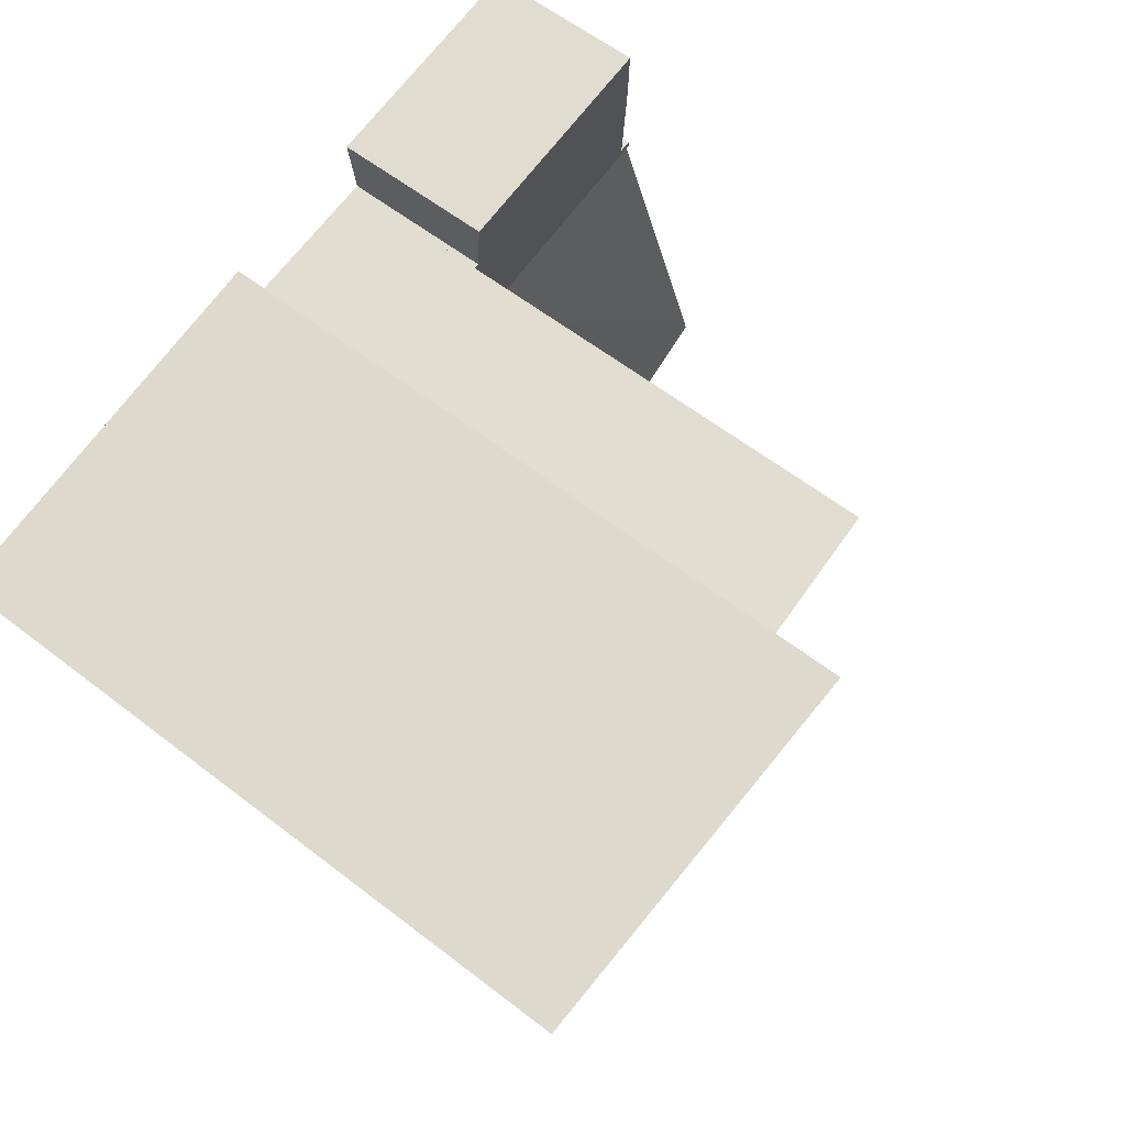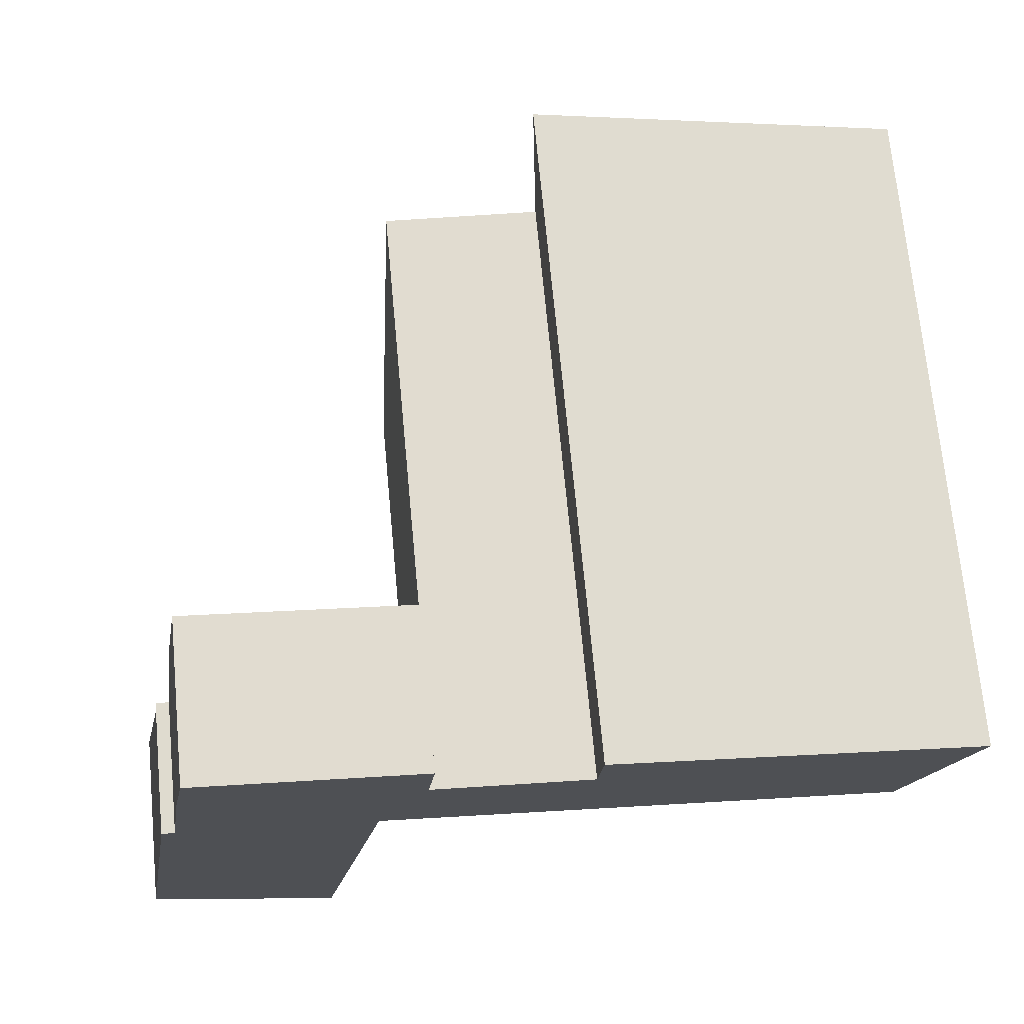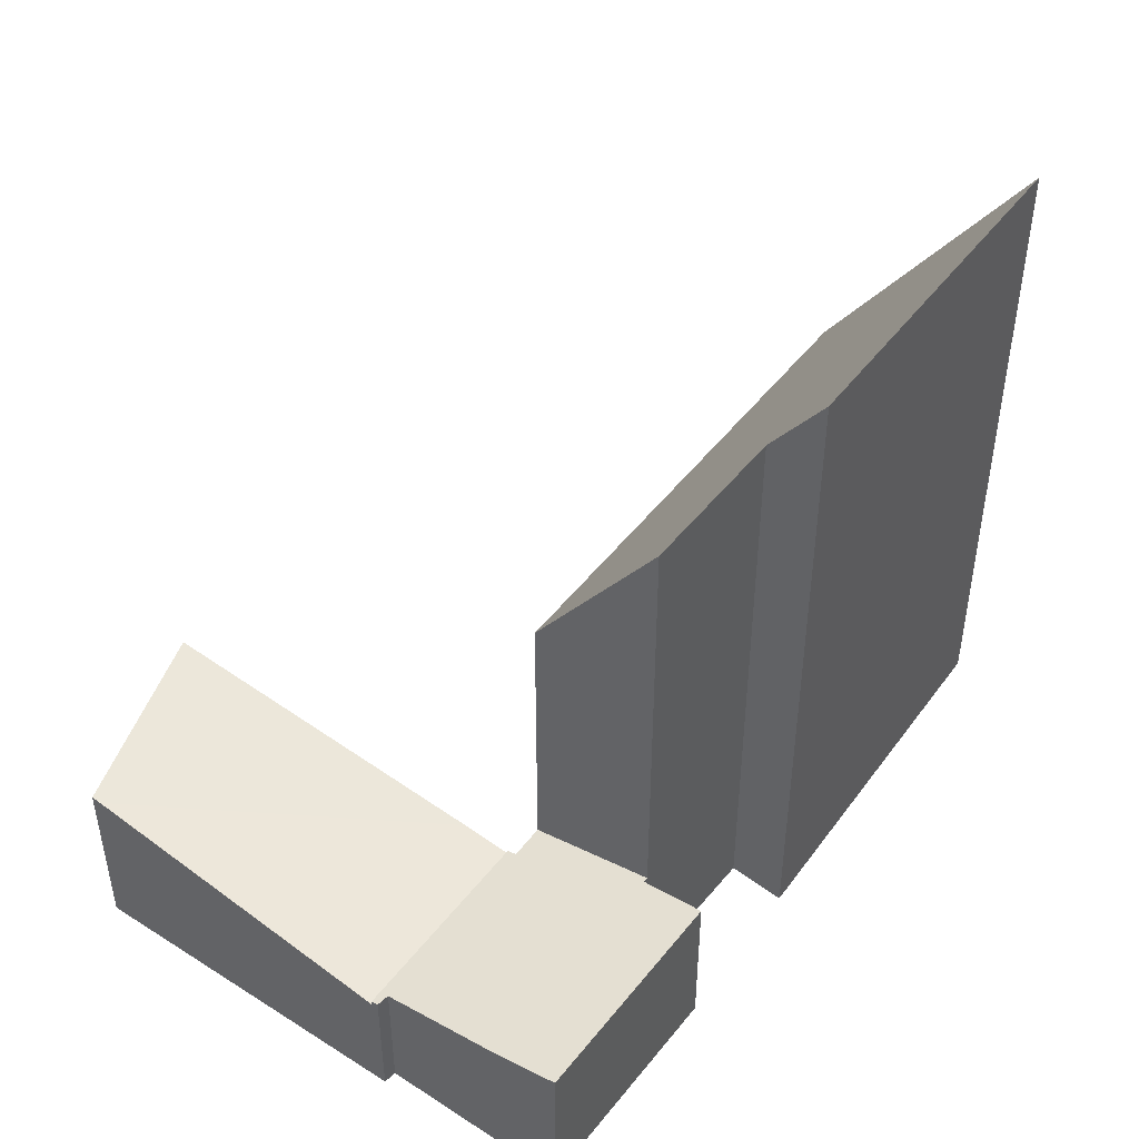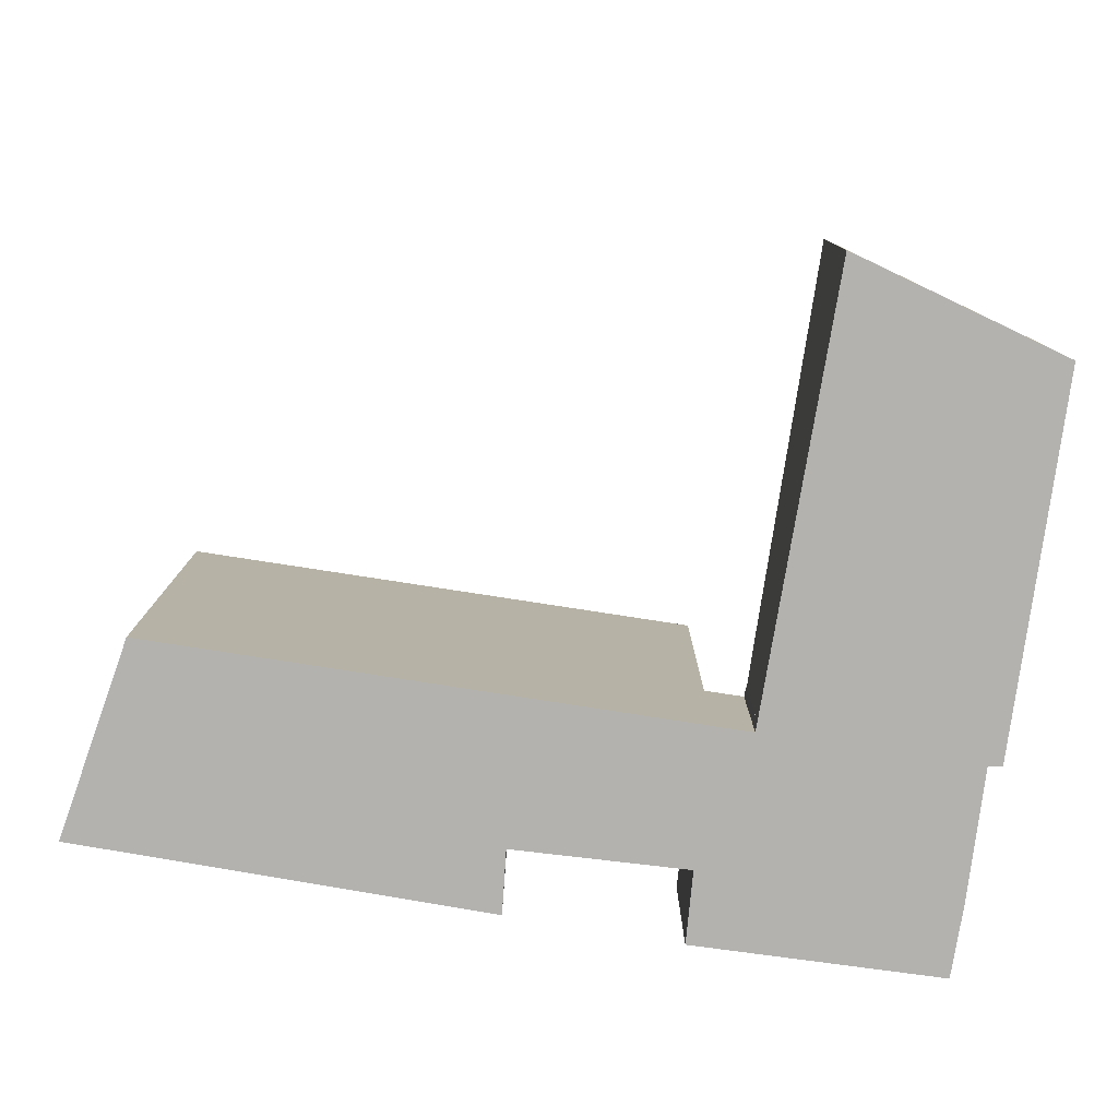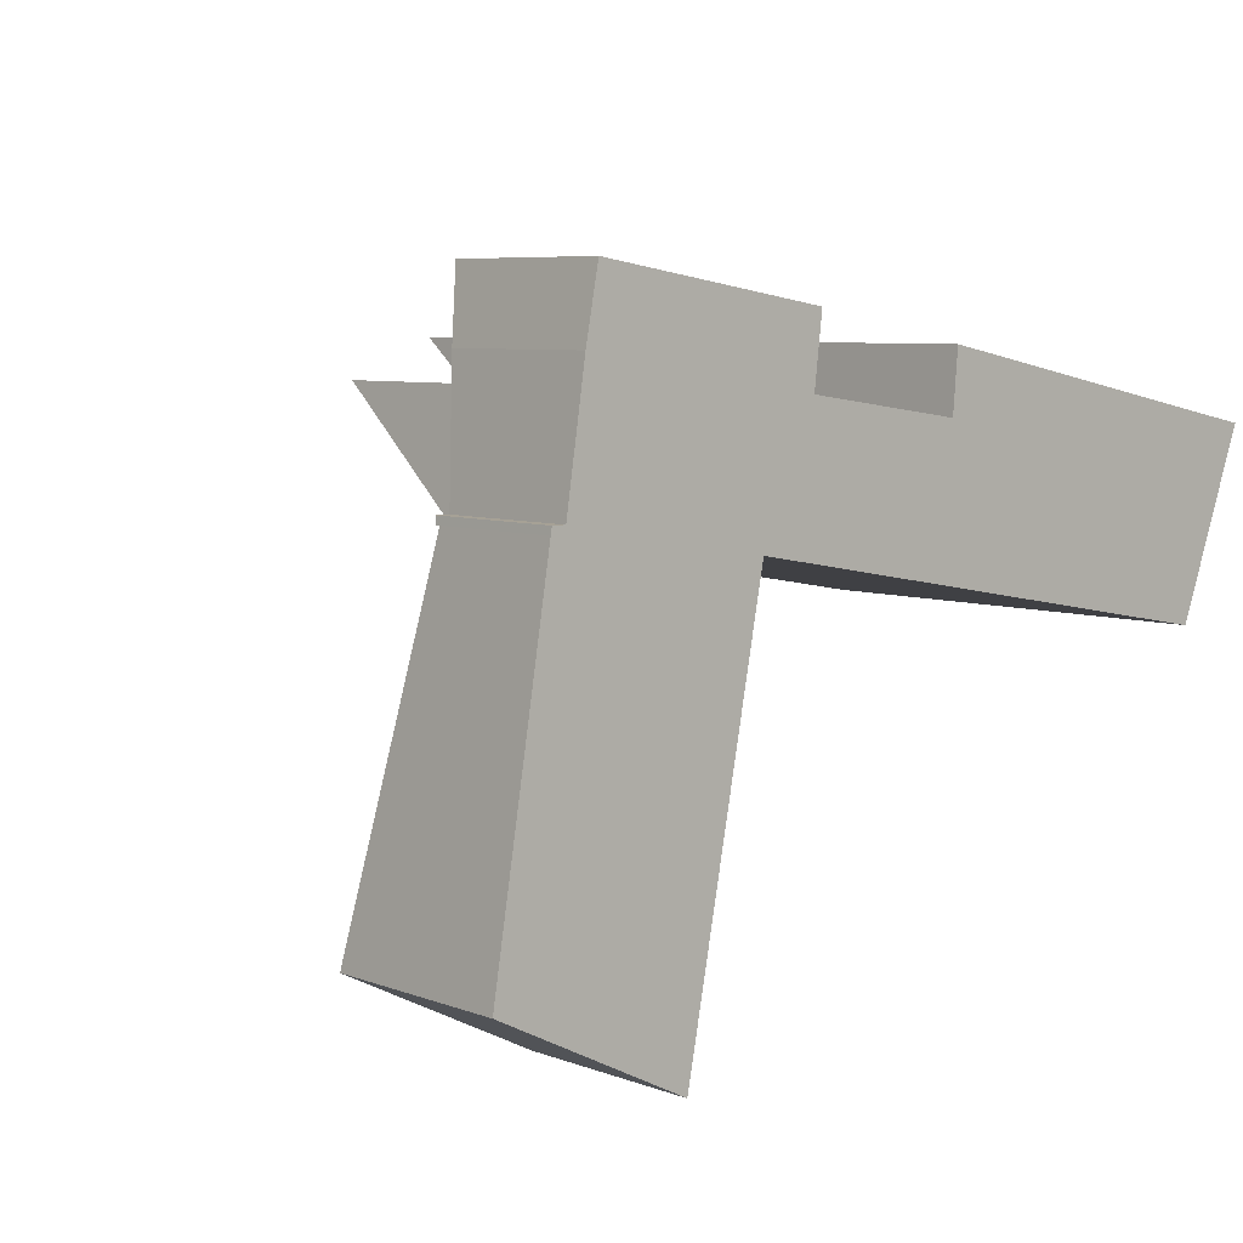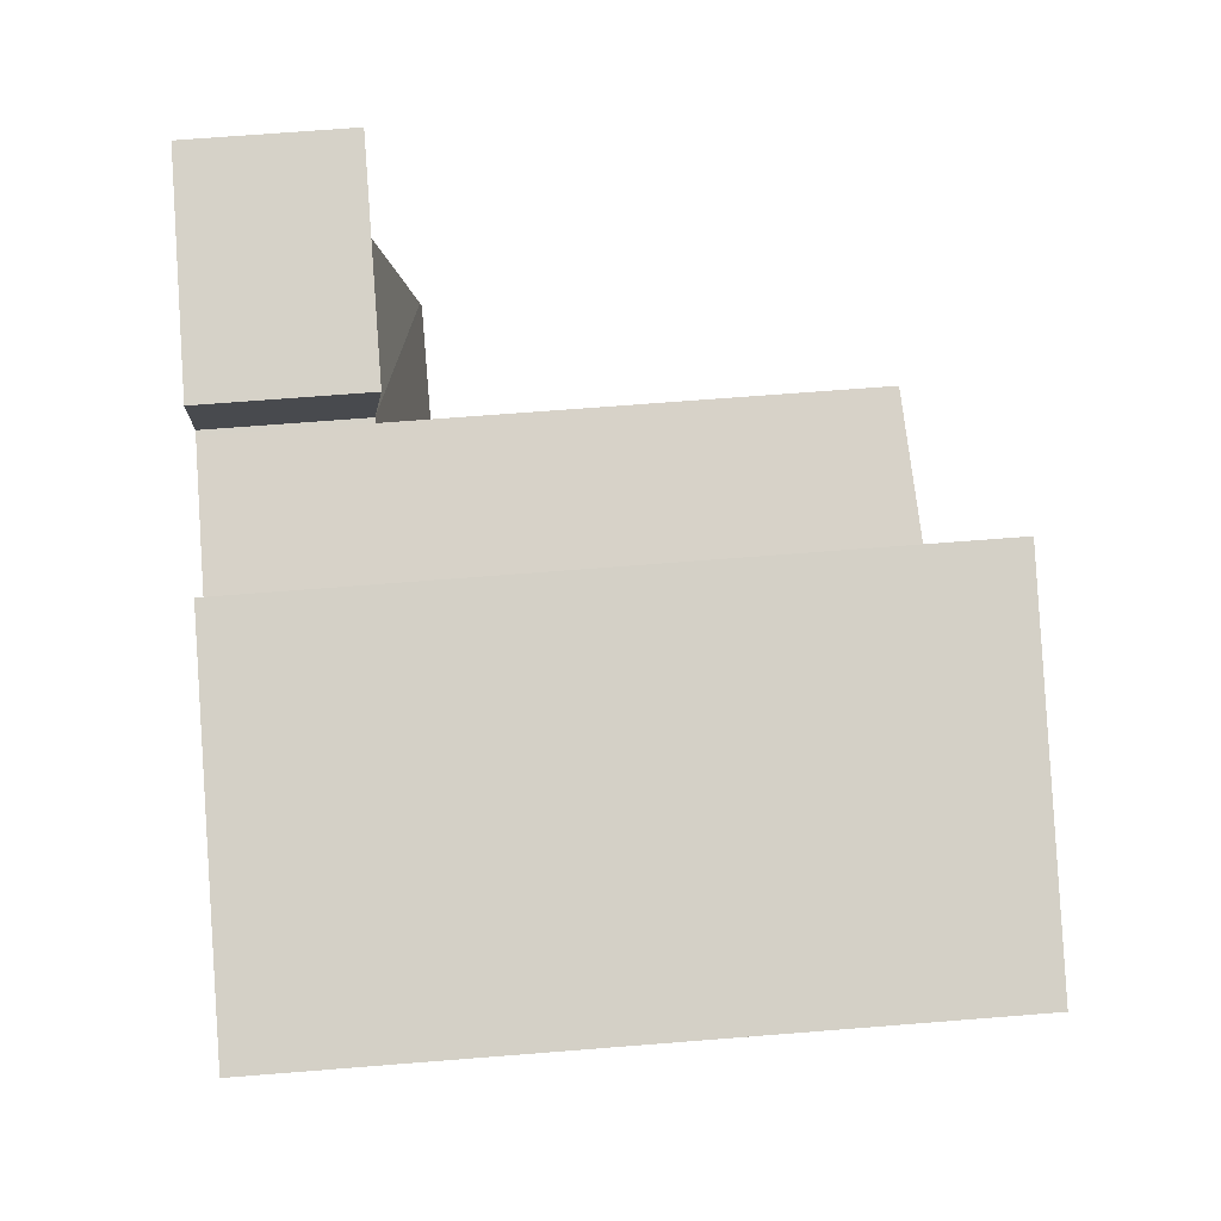
<metadata>
{"format":"obj","ext":"obj","renderer":"f3d","projection":"perspective","resolution":1024,"background":"white","views":[{"elev":60.0,"azim":128.4,"up":"+Z"},{"elev":70.7,"azim":-5.4,"up":"+Z"},{"elev":46.7,"azim":-44.9,"up":"+Y"},{"elev":-79.8,"azim":-178.8,"up":"+Y"},{"elev":6.5,"azim":-42.1,"up":"+Z"},{"elev":69.7,"azim":85.5,"up":"+Z"}]}
</metadata>
<code>
v  6.235 2.901 8.237
v  5.796 2.521 5.825
v  5.108 2.521 5.947
v  1.055 2.493 6.458
v  5.074 2.493 5.769
v  6.136 2.9 8.251
v  1.329 2.521 6.594
v  6.289 3.099 9.525
v  1.077 2.515 6.596
v  1.926 3.088 10.2
v  1.686 2.888 8.936
v  1.686 -5.472e-16 8.936
v  1.329 -4.038e-16 6.594
v  1.926 -6.248e-16 10.2
v  1.077 -4.039e-16 6.596
v  1.055 -3.954e-16 6.458
v  6.289 -5.832e-16 9.525
v  6.235 -5.044e-16 8.237
v  6.136 -5.052e-16 8.251
v  5.796 -3.567e-16 5.825
v  5.108 -3.641e-16 5.947
v  5.074 -3.532e-16 5.769
v  4.891 2.556 4.817
v  1.055 2.4 6.458
v  5.074 2.4 5.769
v  0.03 3.427 0.183
v  0 3.451 2.113e-16
v  3.618 3.451 -1.813
v  0 0 0
v  0.03 -1.121e-17 0.183
v  3.618 1.11e-16 -1.813
v  4.891 -2.95e-16 4.817
v  15.24 7.966 4.152
v  9.299 13.11 8.954
v  16.52 12.88 7.544
v  9.202 11.55 7.826
v  5.796 8.037 5.825
v  6.235 11.42 8.237
v  9.202 -4.792e-16 7.826
v  9.299 -5.483e-16 8.954
v  16.52 -4.619e-16 7.544
v  15.24 -2.542e-16 4.152
g defaultobject
f 1 2 3
f 4 3 5
f 3 4 1
f 1 4 6
f 6 4 7
f 6 7 8
f 7 4 9
f 7 10 8
f 10 7 11
f 7 12 11
f 12 7 13
f 11 14 10
f 14 11 12
f 4 15 9
f 15 4 16
f 10 17 8
f 17 10 14
f 6 18 1
f 18 6 19
f 9 13 7
f 13 9 15
f 17 6 8
f 6 17 19
f 18 2 1
f 2 18 20
f 21 5 3
f 5 21 22
f 20 3 2
f 3 20 21
f 22 4 5
f 4 22 16
f 14 19 17
f 19 14 20
f 20 14 21
f 21 14 22
f 22 14 13
f 22 13 16
f 13 14 12
f 16 13 15
f 20 18 19
f 23 24 25
f 24 23 26
f 27 23 28
f 23 27 26
f 29 26 27
f 26 29 24
f 24 29 16
f 16 29 30
f 16 25 24
f 25 16 22
f 22 23 25
f 23 22 28
f 28 22 31
f 31 22 32
f 31 27 28
f 27 31 29
f 30 22 16
f 22 30 29
f 22 29 32
f 32 29 31
f 33 34 35
f 34 33 36
f 36 33 37
f 36 37 38
f 38 39 36
f 39 38 18
f 40 35 34
f 35 40 41
f 36 40 34
f 40 36 39
f 37 18 38
f 18 37 20
f 41 33 35
f 33 41 42
f 33 20 37
f 20 33 42
f 40 42 41
f 42 40 39
f 42 39 20
f 20 39 18

</code>
